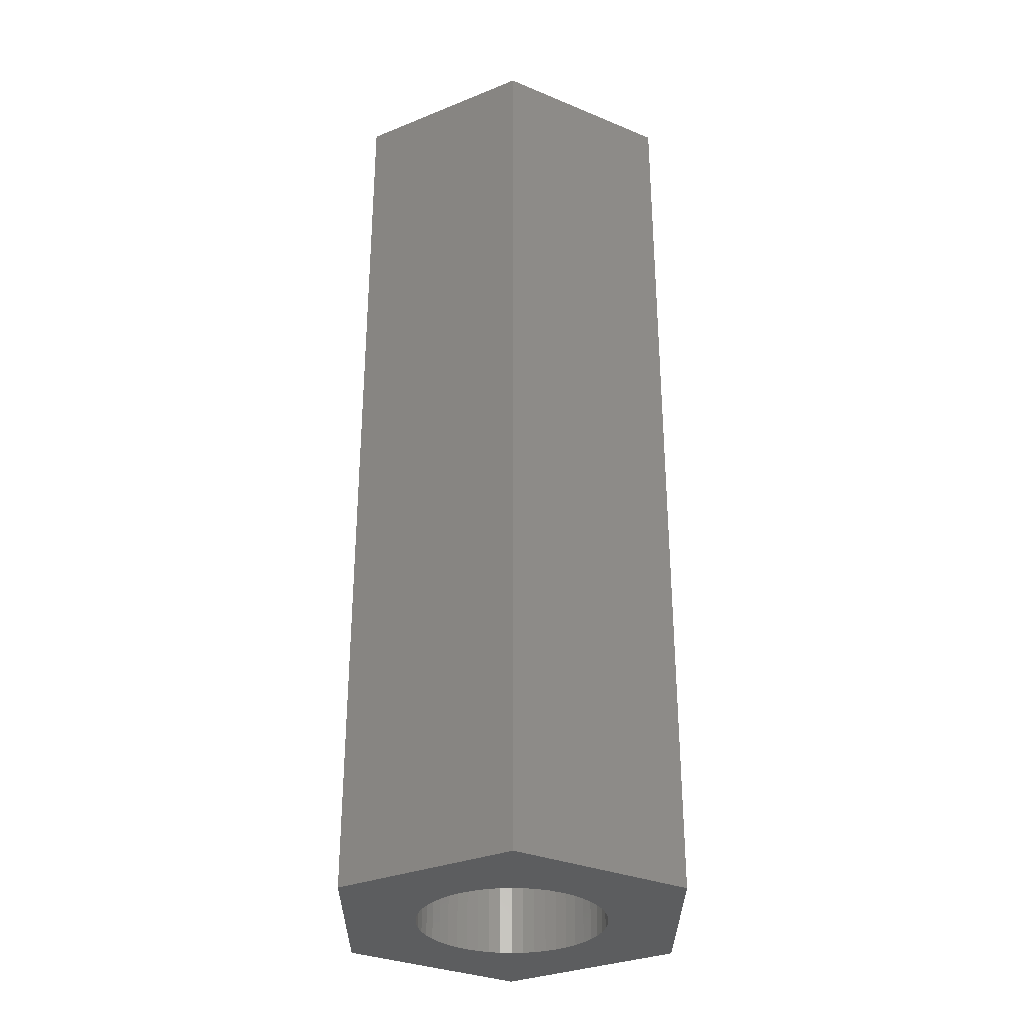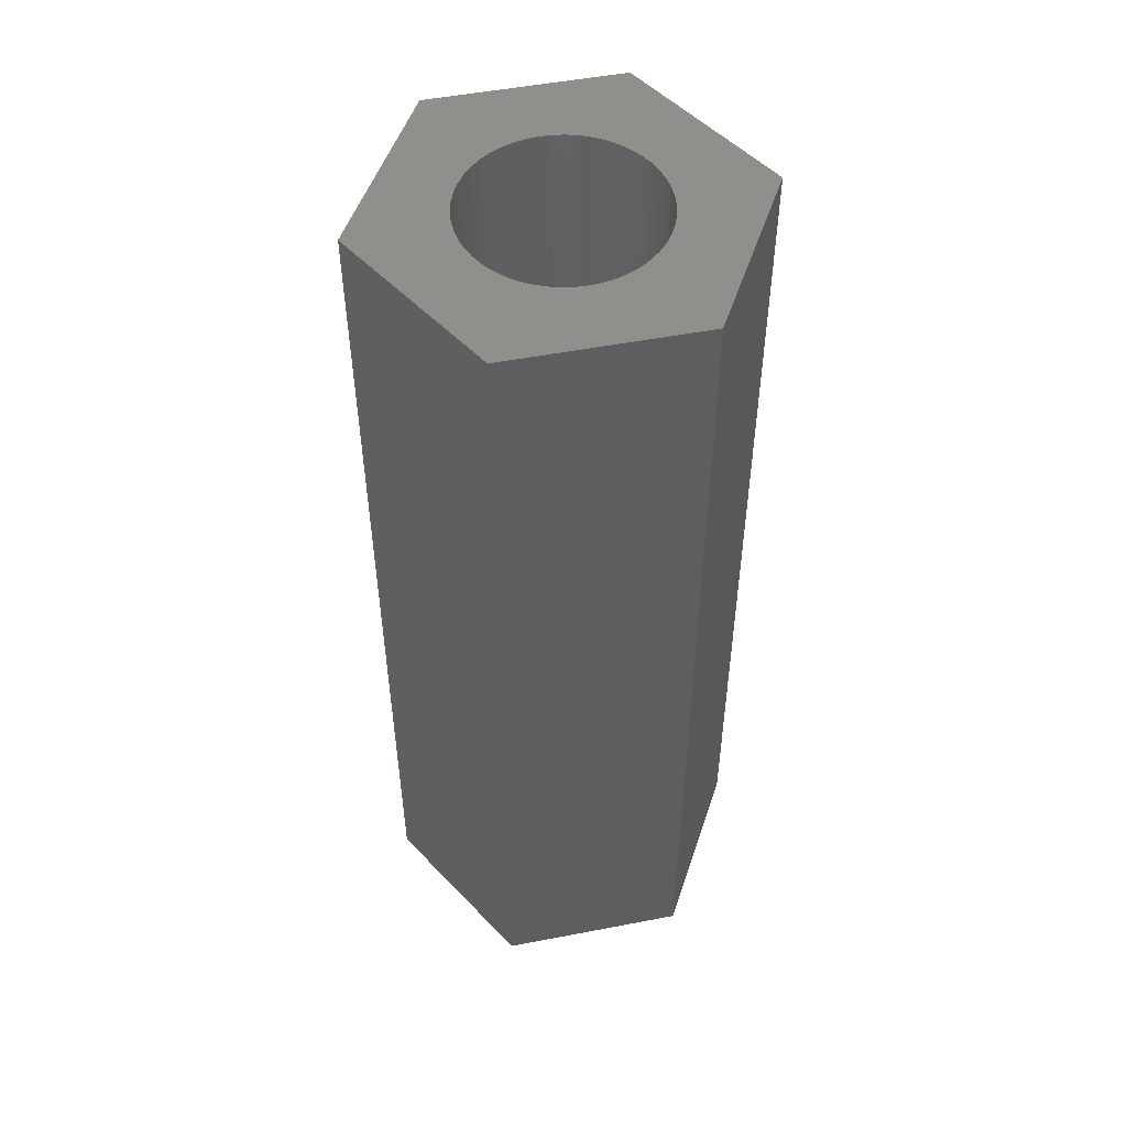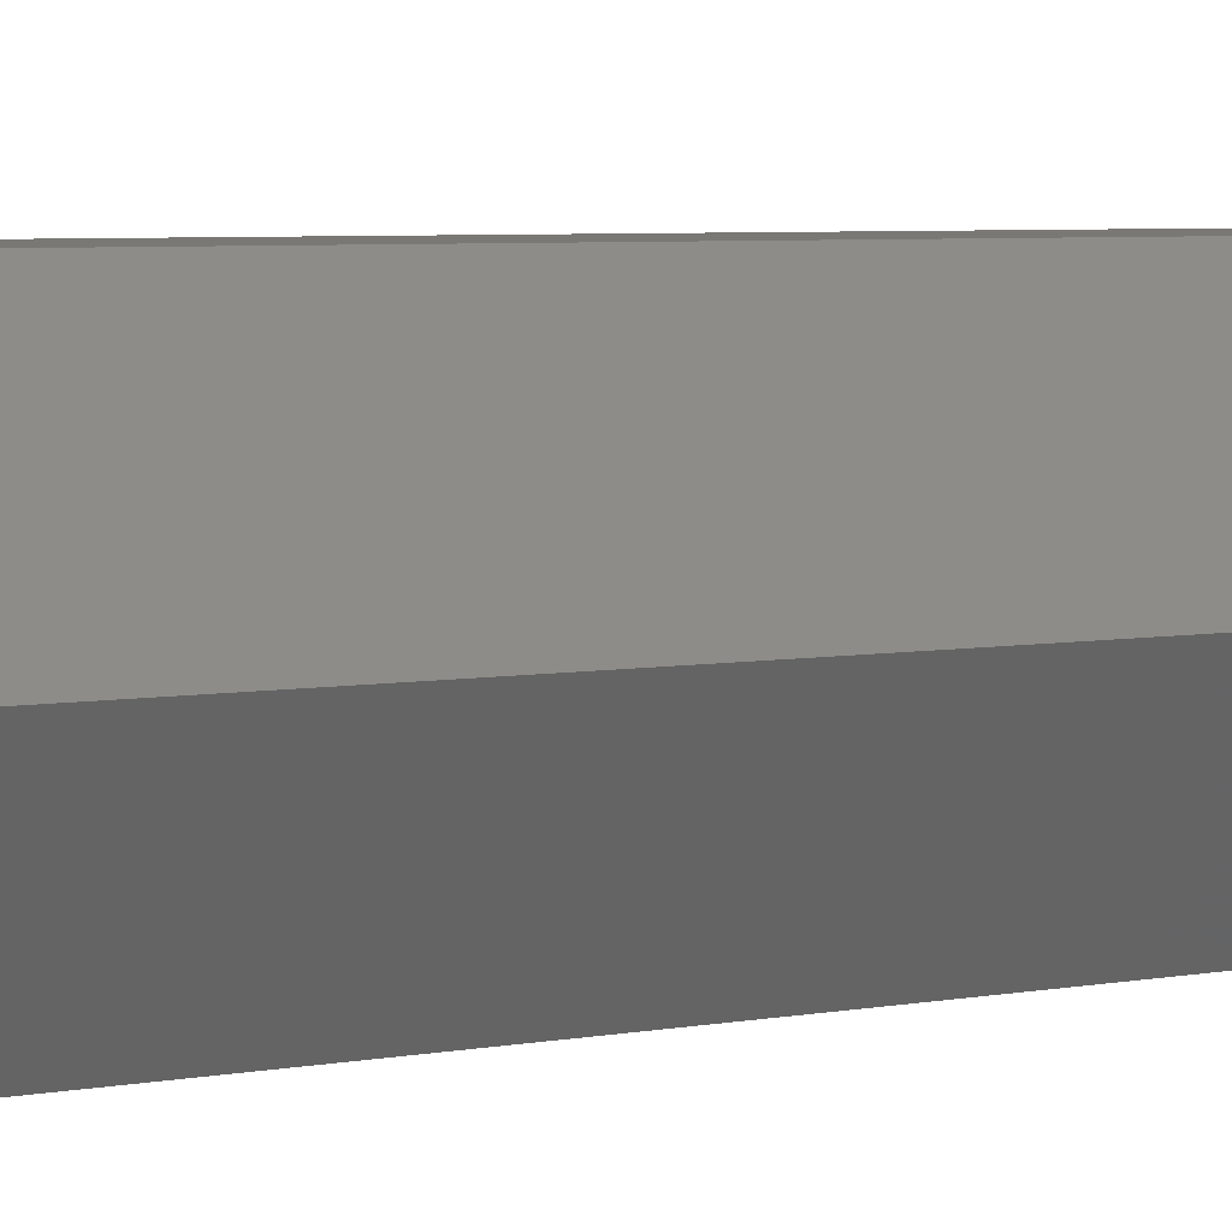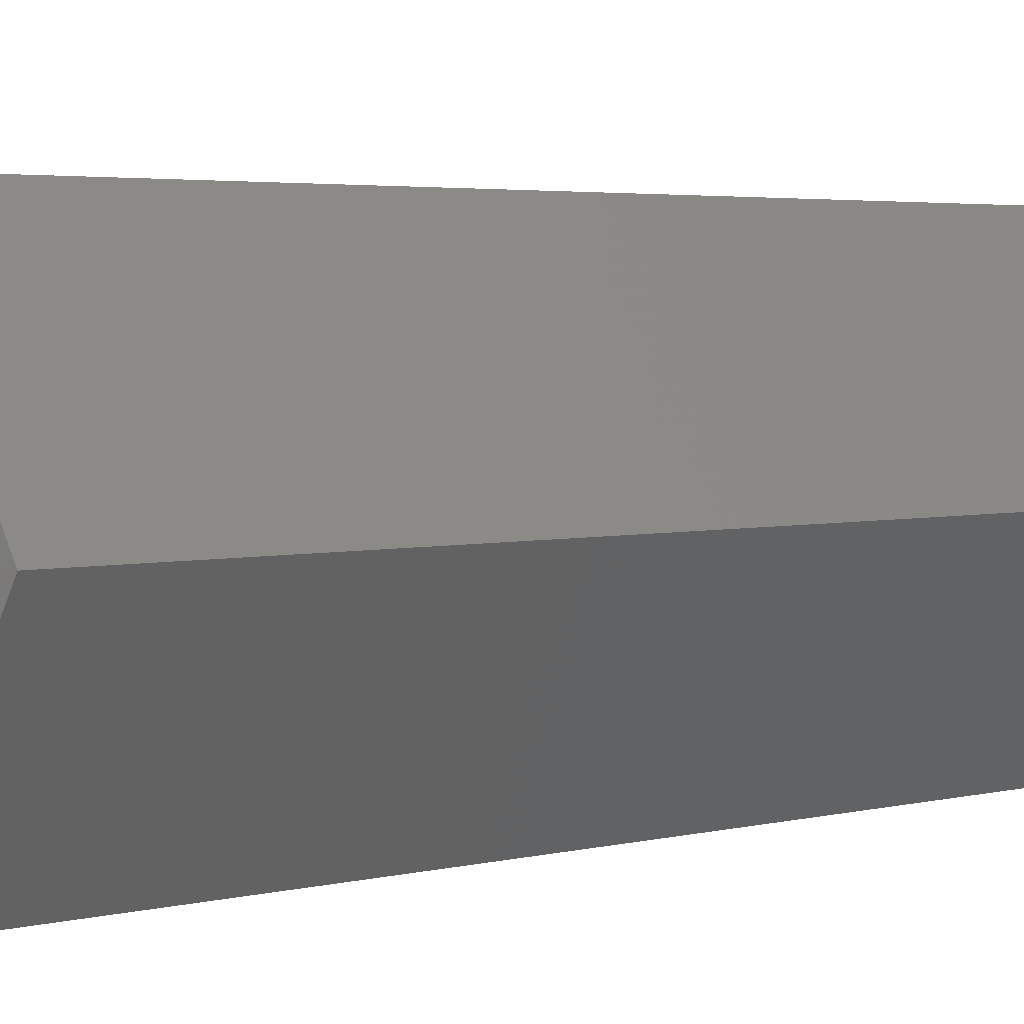
<metadata>
{"format":"stl","ext":"stl","renderer":"f3d","projection":"perspective","resolution":1024,"background":"white","views":[{"elev":-31.7,"azim":89.7,"up":"+Z"},{"elev":51.3,"azim":48.2,"up":"+Z"},{"elev":5.5,"azim":-119.4,"up":"+Y"},{"elev":2.9,"azim":-135.1,"up":"+Y"}]}
</metadata>
<code>
# stl→obj: 312 verts, 624 faces
v -2 -3.464 0
v 2 -3.464 20
v -2 -3.464 20
v 2 -3.464 0
v 4 0 0
v 4 0 20
v 2 3.464 0
v -2 3.464 20
v 2 3.464 20
v -2 3.464 0
v -4 0 0
v -4 0 20
v 1.984 0.2507 20
v 2 0 20
v 1.937 0.4974 20
v 1.86 0.7362 20
v 1.753 0.9635 20
v 1.618 1.176 20
v 1.458 1.369 20
v 1.275 1.541 20
v 1.072 1.689 20
v 0.8516 1.81 20
v 0.618 1.902 20
v 0.3748 1.965 20
v 0.1256 1.996 20
v -0.1256 1.996 20
v -0.3748 1.965 20
v -0.618 1.902 20
v -0.8516 1.81 20
v -1.072 1.689 20
v -1.275 1.541 20
v -1.458 1.369 20
v -1.618 1.176 20
v -1.753 0.9635 20
v -1.86 0.7362 20
v -1.937 0.4974 20
v -1.984 0.2507 20
v -2 0 20
v 1.984 -0.2507 20
v 1.937 -0.4974 20
v 1.86 -0.7362 20
v 1.753 -0.9635 20
v 1.618 -1.176 20
v 1.458 -1.369 20
v 1.275 -1.541 20
v 1.072 -1.689 20
v 0.8516 -1.81 20
v 0.618 -1.902 20
v 0.3748 -1.965 20
v 0.1256 -1.996 20
v -0.1256 -1.996 20
v -0.3748 -1.965 20
v -0.618 -1.902 20
v -0.8516 -1.81 20
v -1.072 -1.689 20
v -1.275 -1.541 20
v -1.458 -1.369 20
v -1.618 -1.176 20
v -1.753 -0.9635 20
v -1.86 -0.7362 20
v -1.937 -0.4974 20
v -1.984 -0.2507 20
v 1.984 -0.2507 0
v 2 0 0
v 1.937 -0.4974 0
v 1.86 -0.7362 0
v 1.753 -0.9635 0
v 1.618 -1.176 0
v 1.458 -1.369 0
v 1.275 -1.541 0
v 1.072 -1.689 0
v 0.8516 -1.81 0
v 0.618 -1.902 0
v 0.3748 -1.965 0
v 0.1256 -1.996 0
v -0.1256 -1.996 0
v -0.3748 -1.965 0
v -0.618 -1.902 0
v -0.8516 -1.81 0
v -1.072 -1.689 0
v -1.275 -1.541 0
v -1.458 -1.369 0
v -1.618 -1.176 0
v -1.753 -0.9635 0
v -1.86 -0.7362 0
v -1.937 -0.4974 0
v -1.984 -0.2507 0
v -2 0 0
v 1.984 0.2507 0
v 1.937 0.4974 0
v 1.86 0.7362 0
v 1.753 0.9635 0
v 1.618 1.176 0
v 1.458 1.369 0
v 1.275 1.541 0
v 1.072 1.689 0
v 0.8516 1.81 0
v 0.618 1.902 0
v 0.3748 1.965 0
v 0.1256 1.996 0
v -0.1256 1.996 0
v -0.3748 1.965 0
v -0.618 1.902 0
v -0.8516 1.81 0
v -1.072 1.689 0
v -1.275 1.541 0
v -1.458 1.369 0
v -1.618 1.176 0
v -1.753 0.9635 0
v -1.86 0.7362 0
v -1.937 0.4974 0
v -1.984 0.2507 0
v 1.937 -0.4974 14
v 1.984 -0.2507 14
v 2 0 14
v 0.1256 1.996 14
v 0.3748 1.965 14
v -1.618 1.176 14
v -1.753 0.9635 14
v -0.618 -1.902 14
v -0.8516 -1.81 14
v 1.458 -1.369 14
v 1.275 -1.541 14
v -0.3748 -1.965 14
v -1.072 -1.689 14
v -1.275 -1.541 14
v -1.458 1.369 14
v 1.072 -1.689 14
v 0.618 1.902 14
v -1.937 -0.4974 14
v -1.86 -0.7362 14
v 1.86 0.7362 14
v 1.753 0.9635 14
v 1.618 -1.176 14
v 1.753 -0.9635 14
v -0.1256 -1.996 14
v 1.618 1.176 14
v -1.753 -0.9635 14
v -1.618 -1.176 14
v -1.937 0.4974 14
v -1.984 0.2507 14
v -0.618 1.902 14
v -0.3748 1.965 14
v 1.5 0 14
v 1.984 0.2507 14
v 1.488 0.188 14
v 1.937 0.4974 14
v 1.453 0.373 14
v 1.488 -0.188 14
v 1.395 0.5522 14
v 1.314 0.7226 14
v 1.453 -0.373 14
v 1.86 -0.7362 14
v 1.214 0.8817 14
v 1.458 1.369 14
v 1.093 1.027 14
v 1.275 1.541 14
v 0.9561 1.156 14
v 1.072 1.689 14
v 0.8037 1.266 14
v 0.8516 1.81 14
v 0.6387 1.357 14
v 0.4635 1.427 14
v 0.2811 1.473 14
v 0.09418 1.497 14
v -0.09418 1.497 14
v -0.1256 1.996 14
v -0.2811 1.473 14
v -0.4635 1.427 14
v -0.6387 1.357 14
v -0.8516 1.81 14
v -0.8037 1.266 14
v -1.072 1.689 14
v -0.9561 1.156 14
v -1.275 1.541 14
v -1.093 1.027 14
v -1.214 0.8817 14
v -1.314 0.7226 14
v -1.395 0.5522 14
v -1.86 0.7362 14
v -1.453 0.373 14
v 1.395 -0.5522 14
v 1.314 -0.7226 14
v 1.214 -0.8817 14
v 1.093 -1.027 14
v 0.9561 -1.156 14
v 0.8037 -1.266 14
v 0.8516 -1.81 14
v 0.6387 -1.357 14
v 0.618 -1.902 14
v 0.4635 -1.427 14
v 0.3748 -1.965 14
v 0.2811 -1.473 14
v 0.1256 -1.996 14
v 0.09418 -1.497 14
v -0.09418 -1.497 14
v -0.2811 -1.473 14
v -0.4635 -1.427 14
v -0.6387 -1.357 14
v -0.8037 -1.266 14
v -0.9561 -1.156 14
v -1.093 -1.027 14
v -1.458 -1.369 14
v -1.214 -0.8817 14
v -1.314 -0.7226 14
v -1.395 -0.5522 14
v -1.453 -0.373 14
v -1.488 -0.188 14
v -1.984 -0.2507 14
v -1.5 0 14
v -1.488 0.188 14
v -2 0 14
v 1.984 -0.2507 6
v 1.937 -0.4974 6
v 2 0 6
v 0.3748 1.965 6
v 0.1256 1.996 6
v 1.5 0 6
v 1.488 -0.188 6
v 1.984 0.2507 6
v 1.453 -0.373 6
v 1.86 -0.7362 6
v 1.488 0.188 6
v 1.395 -0.5522 6
v 1.753 -0.9635 6
v 1.937 0.4974 6
v 1.314 -0.7226 6
v 1.618 -1.176 6
v 1.453 0.373 6
v 1.86 0.7362 6
v 1.214 -0.8817 6
v 1.458 -1.369 6
v 1.093 -1.027 6
v 1.275 -1.541 6
v 0.9561 -1.156 6
v 1.072 -1.689 6
v 0.8037 -1.266 6
v 0.8516 -1.81 6
v 0.6387 -1.357 6
v 0.618 -1.902 6
v 0.4635 -1.427 6
v 0.3748 -1.965 6
v 0.2811 -1.473 6
v 0.1256 -1.996 6
v 0.09418 -1.497 6
v -0.09418 -1.497 6
v -0.1256 -1.996 6
v -0.2811 -1.473 6
v -0.3748 -1.965 6
v -0.4635 -1.427 6
v -0.618 -1.902 6
v -0.6387 -1.357 6
v -0.8516 -1.81 6
v -0.8037 -1.266 6
v -1.072 -1.689 6
v -0.9561 -1.156 6
v -1.275 -1.541 6
v -1.093 -1.027 6
v -1.458 -1.369 6
v -1.214 -0.8817 6
v -1.618 -1.176 6
v -1.314 -0.7226 6
v -1.753 -0.9635 6
v -1.395 -0.5522 6
v -1.86 -0.7362 6
v -1.453 -0.373 6
v 1.395 0.5522 6
v 1.753 0.9635 6
v 1.314 0.7226 6
v 1.618 1.176 6
v 1.214 0.8817 6
v 1.458 1.369 6
v 1.093 1.027 6
v 1.275 1.541 6
v 0.9561 1.156 6
v 1.072 1.689 6
v 0.8037 1.266 6
v 0.8516 1.81 6
v 0.6387 1.357 6
v 0.618 1.902 6
v 0.4635 1.427 6
v 0.2811 1.473 6
v 0.09418 1.497 6
v -0.09418 1.497 6
v -0.1256 1.996 6
v -0.2811 1.473 6
v -0.3748 1.965 6
v -0.4635 1.427 6
v -0.618 1.902 6
v -0.6387 1.357 6
v -0.8516 1.81 6
v -0.8037 1.266 6
v -1.072 1.689 6
v -0.9561 1.156 6
v -1.275 1.541 6
v -1.093 1.027 6
v -1.458 1.369 6
v -1.214 0.8817 6
v -1.618 1.176 6
v -1.314 0.7226 6
v -1.753 0.9635 6
v -1.395 0.5522 6
v -1.86 0.7362 6
v -1.453 0.373 6
v -1.937 0.4974 6
v -1.488 0.188 6
v -1.984 0.2507 6
v -1.5 0 6
v -1.937 -0.4974 6
v -1.488 -0.188 6
v -1.984 -0.2507 6
v -2 0 6
f 1 2 3
f 2 1 4
f 2 5 6
f 5 2 4
f 7 8 9
f 8 7 10
f 6 7 9
f 7 6 5
f 11 8 10
f 8 11 12
f 1 12 11
f 12 1 3
f 6 13 14
f 6 15 13
f 6 16 15
f 6 17 16
f 9 18 17
f 9 19 18
f 9 20 19
f 9 21 20
f 9 22 21
f 9 23 22
f 9 24 23
f 9 25 24
f 9 26 25
f 8 26 9
f 26 8 27
f 27 8 28
f 28 8 29
f 29 8 30
f 8 31 30
f 8 32 31
f 8 33 32
f 8 34 33
f 12 34 8
f 34 12 35
f 35 12 36
f 36 12 37
f 37 12 38
f 38 12 3
f 17 6 9
f 39 6 14
f 40 6 39
f 41 6 40
f 42 6 41
f 6 42 2
f 43 2 42
f 44 2 43
f 45 2 44
f 46 2 45
f 47 2 46
f 48 2 47
f 49 2 48
f 50 2 49
f 51 2 50
f 3 51 52
f 3 52 53
f 3 53 54
f 3 54 55
f 51 3 2
f 56 3 55
f 57 3 56
f 58 3 57
f 59 3 58
f 60 3 59
f 61 3 60
f 62 3 61
f 3 62 38
f 5 63 64
f 5 65 63
f 5 66 65
f 5 67 66
f 4 68 67
f 4 69 68
f 4 70 69
f 4 71 70
f 4 72 71
f 4 73 72
f 4 74 73
f 4 75 74
f 4 76 75
f 1 76 4
f 76 1 77
f 77 1 78
f 78 1 79
f 79 1 80
f 1 81 80
f 1 82 81
f 1 83 82
f 1 84 83
f 11 84 1
f 84 11 85
f 85 11 86
f 86 11 87
f 87 11 88
f 88 11 10
f 67 5 4
f 89 5 64
f 90 5 89
f 91 5 90
f 92 5 91
f 5 92 7
f 93 7 92
f 94 7 93
f 95 7 94
f 96 7 95
f 97 7 96
f 98 7 97
f 99 7 98
f 100 7 99
f 101 7 100
f 10 101 102
f 10 102 103
f 10 103 104
f 10 104 105
f 101 10 7
f 106 10 105
f 107 10 106
f 108 10 107
f 109 10 108
f 110 10 109
f 111 10 110
f 112 10 111
f 10 112 88
f 113 39 114
f 39 113 40
f 114 14 115
f 14 114 39
f 116 24 25
f 24 116 117
f 34 118 33
f 118 34 119
f 120 54 53
f 54 120 121
f 122 45 44
f 45 122 123
f 124 53 52
f 53 124 120
f 125 56 55
f 56 125 126
f 33 127 32
f 127 33 118
f 123 46 45
f 46 123 128
f 117 23 24
f 23 117 129
f 60 130 61
f 130 60 131
f 132 17 133
f 17 132 16
f 134 42 135
f 42 134 43
f 136 52 51
f 52 136 124
f 133 18 137
f 18 133 17
f 58 138 59
f 138 58 139
f 37 140 36
f 140 37 141
f 142 27 28
f 27 142 143
f 144 115 145
f 146 145 147
f 115 144 114
f 148 147 132
f 149 114 144
f 150 132 133
f 114 149 113
f 151 133 137
f 152 113 149
f 113 152 153
f 145 146 144
f 154 137 155
f 147 148 146
f 132 150 148
f 133 151 150
f 156 155 157
f 137 154 151
f 155 156 154
f 158 157 159
f 157 158 156
f 160 159 161
f 159 160 158
f 161 162 160
f 129 162 161
f 129 163 162
f 117 163 129
f 117 164 163
f 116 164 117
f 116 165 164
f 116 166 165
f 167 166 116
f 167 168 166
f 143 168 167
f 143 169 168
f 142 169 143
f 142 170 169
f 171 170 142
f 170 171 172
f 173 172 171
f 172 173 174
f 175 174 173
f 174 175 176
f 127 176 175
f 176 127 177
f 118 177 127
f 177 118 178
f 119 178 118
f 178 119 179
f 180 179 119
f 179 180 181
f 182 153 152
f 153 182 135
f 183 135 182
f 135 183 134
f 184 134 183
f 134 184 122
f 185 122 184
f 122 185 123
f 186 123 185
f 123 186 128
f 187 128 186
f 128 187 188
f 189 188 187
f 189 190 188
f 191 190 189
f 191 192 190
f 193 192 191
f 193 194 192
f 195 194 193
f 196 194 195
f 196 136 194
f 197 136 196
f 197 124 136
f 198 124 197
f 198 120 124
f 199 120 198
f 121 199 200
f 199 121 120
f 125 200 201
f 200 125 121
f 126 201 202
f 203 202 204
f 201 126 125
f 139 204 205
f 138 205 206
f 131 206 207
f 202 203 126
f 130 207 208
f 209 208 210
f 140 181 180
f 204 139 203
f 181 140 211
f 205 138 139
f 141 211 140
f 206 131 138
f 211 141 210
f 207 130 131
f 212 210 141
f 208 209 130
f 210 212 209
f 126 57 56
f 57 126 203
f 135 41 153
f 41 135 42
f 121 55 54
f 55 121 125
f 128 47 46
f 47 128 188
f 161 21 22
f 21 161 159
f 145 15 147
f 15 145 13
f 115 13 145
f 13 115 14
f 36 180 35
f 180 36 140
f 167 25 26
f 25 167 116
f 153 40 113
f 40 153 41
f 35 119 34
f 119 35 180
f 129 22 23
f 22 129 161
f 147 16 132
f 16 147 15
f 61 209 62
f 209 61 130
f 62 212 38
f 212 62 209
f 194 51 50
f 51 194 136
f 188 48 47
f 48 188 190
f 122 43 134
f 43 122 44
f 171 28 29
f 28 171 142
f 137 19 155
f 19 137 18
f 175 30 31
f 30 175 173
f 192 50 49
f 50 192 194
f 143 26 27
f 26 143 167
f 127 31 32
f 31 127 175
f 38 141 37
f 141 38 212
f 59 131 60
f 131 59 138
f 159 20 21
f 20 159 157
f 57 139 58
f 139 57 203
f 173 29 30
f 29 173 171
f 157 19 20
f 19 157 155
f 190 49 48
f 49 190 192
f 65 213 63
f 213 65 214
f 63 215 64
f 215 63 213
f 100 216 217
f 216 100 99
f 218 215 213
f 219 213 214
f 215 218 220
f 221 214 222
f 223 220 218
f 224 222 225
f 220 223 226
f 227 225 228
f 229 226 223
f 226 229 230
f 213 219 218
f 231 228 232
f 214 221 219
f 222 224 221
f 225 227 224
f 233 232 234
f 228 231 227
f 232 233 231
f 235 234 236
f 234 235 233
f 237 236 238
f 236 237 235
f 238 239 237
f 240 239 238
f 240 241 239
f 242 241 240
f 242 243 241
f 244 243 242
f 244 245 243
f 244 246 245
f 247 246 244
f 247 248 246
f 249 248 247
f 249 250 248
f 251 250 249
f 251 252 250
f 253 252 251
f 252 253 254
f 255 254 253
f 254 255 256
f 257 256 255
f 256 257 258
f 259 258 257
f 258 259 260
f 261 260 259
f 260 261 262
f 263 262 261
f 262 263 264
f 265 264 263
f 264 265 266
f 267 230 229
f 230 267 268
f 269 268 267
f 268 269 270
f 271 270 269
f 270 271 272
f 273 272 271
f 272 273 274
f 275 274 273
f 274 275 276
f 277 276 275
f 276 277 278
f 279 278 277
f 279 280 278
f 281 280 279
f 281 216 280
f 282 216 281
f 282 217 216
f 283 217 282
f 284 217 283
f 284 285 217
f 286 285 284
f 286 287 285
f 288 287 286
f 288 289 287
f 290 289 288
f 291 290 292
f 290 291 289
f 293 292 294
f 292 293 291
f 295 294 296
f 297 296 298
f 294 295 293
f 299 298 300
f 301 300 302
f 303 302 304
f 296 297 295
f 305 304 306
f 307 306 308
f 309 266 265
f 298 299 297
f 266 309 310
f 300 301 299
f 311 310 309
f 302 303 301
f 310 311 308
f 304 305 303
f 312 308 311
f 306 307 305
f 308 312 307
f 301 108 299
f 108 301 109
f 69 234 232
f 234 69 70
f 77 251 249
f 251 77 78
f 80 257 255
f 257 80 81
f 299 107 297
f 107 299 108
f 70 236 234
f 236 70 71
f 99 280 216
f 280 99 98
f 265 86 309
f 86 265 85
f 91 268 92
f 268 91 230
f 68 225 67
f 225 68 228
f 76 249 247
f 249 76 77
f 98 278 280
f 278 98 97
f 92 270 93
f 270 92 268
f 261 84 263
f 84 261 83
f 307 111 305
f 111 307 112
f 103 287 289
f 287 103 102
f 312 112 307
f 112 312 88
f 81 259 257
f 259 81 82
f 67 222 66
f 222 67 225
f 79 255 253
f 255 79 80
f 71 238 236
f 238 71 72
f 97 276 278
f 276 97 96
f 78 253 251
f 253 78 79
f 89 226 90
f 226 89 220
f 305 110 303
f 110 305 111
f 101 217 285
f 217 101 100
f 66 214 65
f 214 66 222
f 303 109 301
f 109 303 110
f 64 220 89
f 220 64 215
f 90 230 91
f 230 90 226
f 309 87 311
f 87 309 86
f 311 88 312
f 88 311 87
f 75 247 244
f 247 75 76
f 72 240 238
f 240 72 73
f 69 228 68
f 228 69 232
f 104 289 291
f 289 104 103
f 93 272 94
f 272 93 270
f 106 293 295
f 293 106 105
f 74 244 242
f 244 74 75
f 102 285 287
f 285 102 101
f 107 295 297
f 295 107 106
f 263 85 265
f 85 263 84
f 96 274 276
f 274 96 95
f 259 83 261
f 83 259 82
f 105 291 293
f 291 105 104
f 95 272 274
f 272 95 94
f 73 242 240
f 242 73 74
f 246 197 196
f 197 246 248
f 221 149 219
f 149 221 152
f 219 144 218
f 144 219 149
f 227 182 224
f 182 227 183
f 233 186 185
f 186 233 235
f 241 193 191
f 193 241 243
f 210 306 211
f 306 210 308
f 243 195 193
f 195 243 245
f 248 198 197
f 198 248 250
f 233 184 231
f 184 233 185
f 294 172 174
f 172 294 292
f 239 191 189
f 191 239 241
f 252 200 199
f 200 252 254
f 224 152 221
f 152 224 182
f 279 160 162
f 160 279 277
f 235 187 186
f 187 235 237
f 223 148 229
f 148 223 146
f 296 174 176
f 174 296 294
f 237 189 187
f 189 237 239
f 283 164 165
f 164 283 282
f 267 151 269
f 151 267 150
f 206 266 207
f 266 206 264
f 229 150 267
f 150 229 148
f 245 196 195
f 196 245 246
f 256 202 201
f 202 256 258
f 231 183 227
f 183 231 184
f 282 163 164
f 163 282 281
f 250 199 198
f 199 250 252
f 205 264 206
f 264 205 262
f 177 296 176
f 296 177 298
f 275 156 158
f 156 275 273
f 178 298 177
f 298 178 300
f 179 300 178
f 300 179 302
f 290 169 170
f 169 290 288
f 281 162 163
f 162 281 279
f 218 146 223
f 146 218 144
f 211 304 181
f 304 211 306
f 204 262 205
f 262 204 260
f 269 154 271
f 154 269 151
f 286 166 168
f 166 286 284
f 202 260 204
f 260 202 258
f 277 158 160
f 158 277 275
f 288 168 169
f 168 288 286
f 284 165 166
f 165 284 283
f 254 201 200
f 201 254 256
f 271 156 273
f 156 271 154
f 292 170 172
f 170 292 290
f 181 302 179
f 302 181 304
f 208 308 210
f 308 208 310
f 207 310 208
f 310 207 266

</code>
